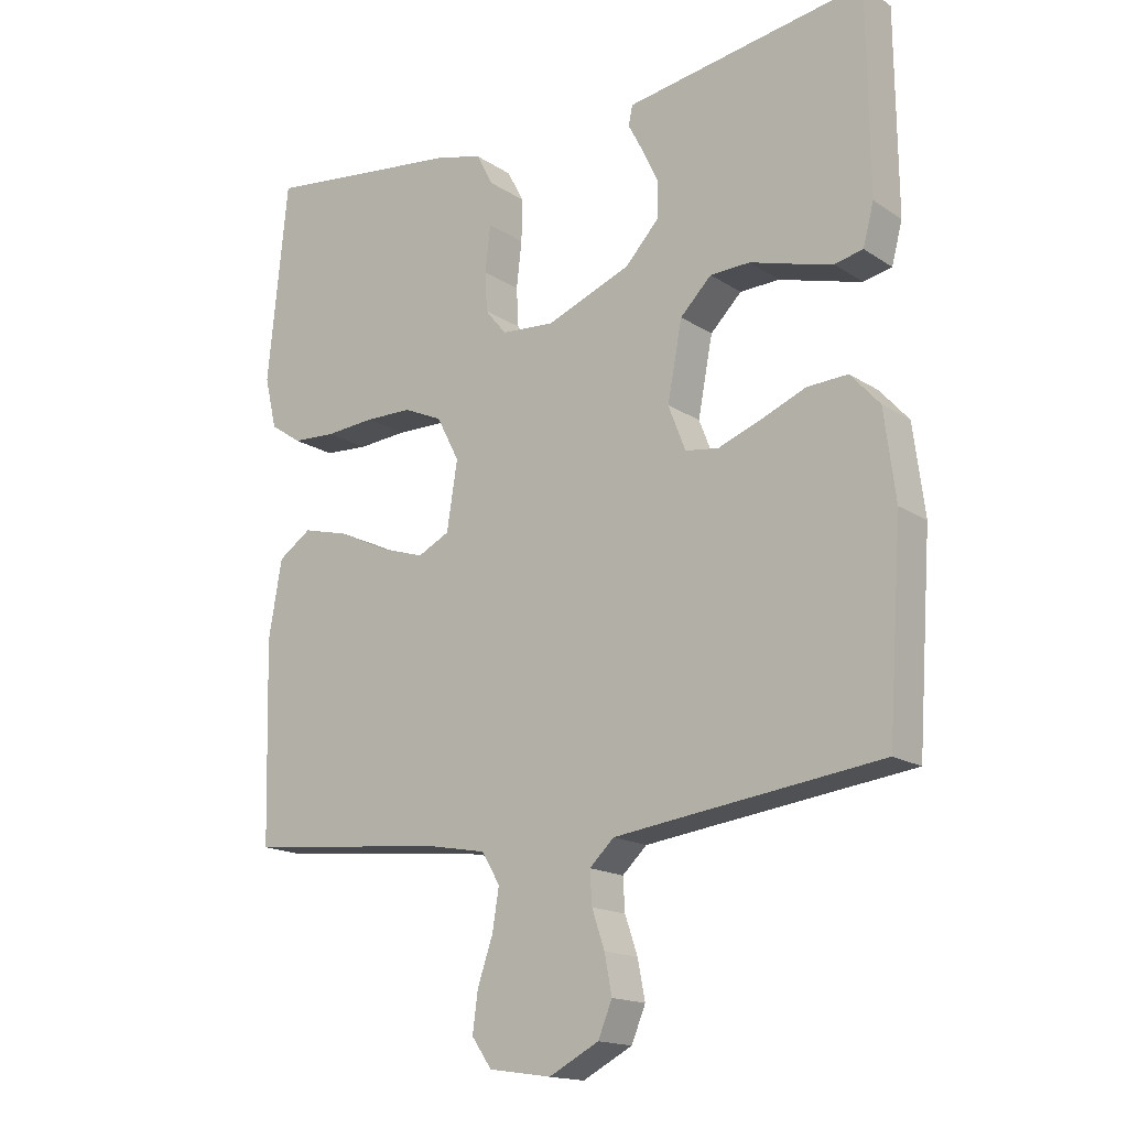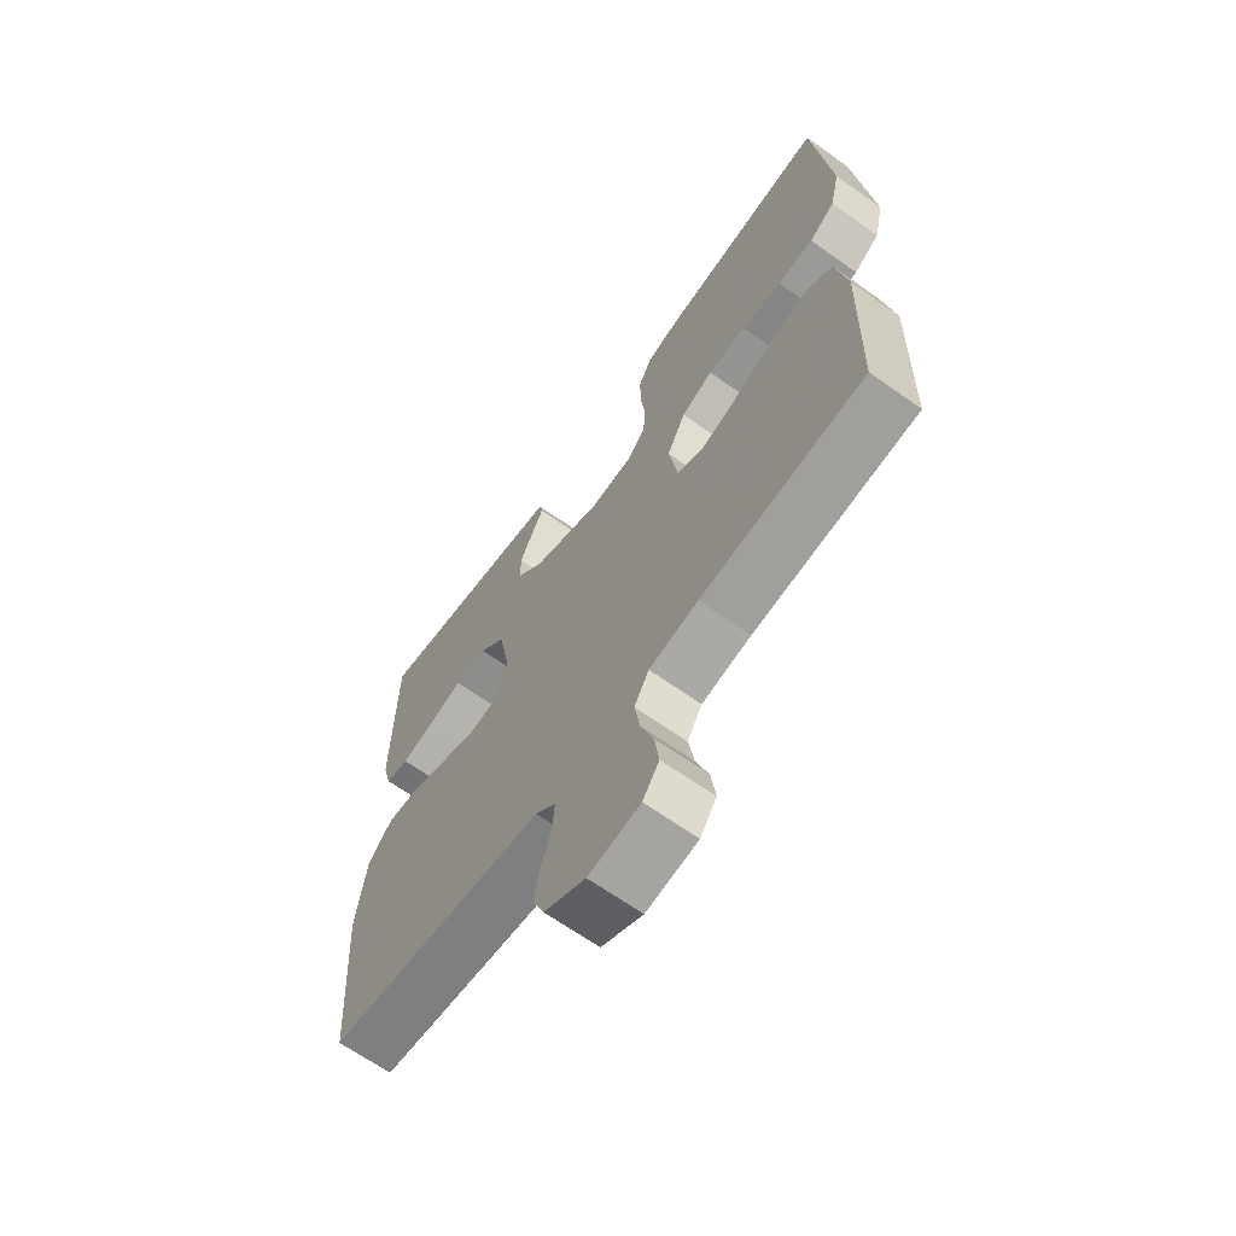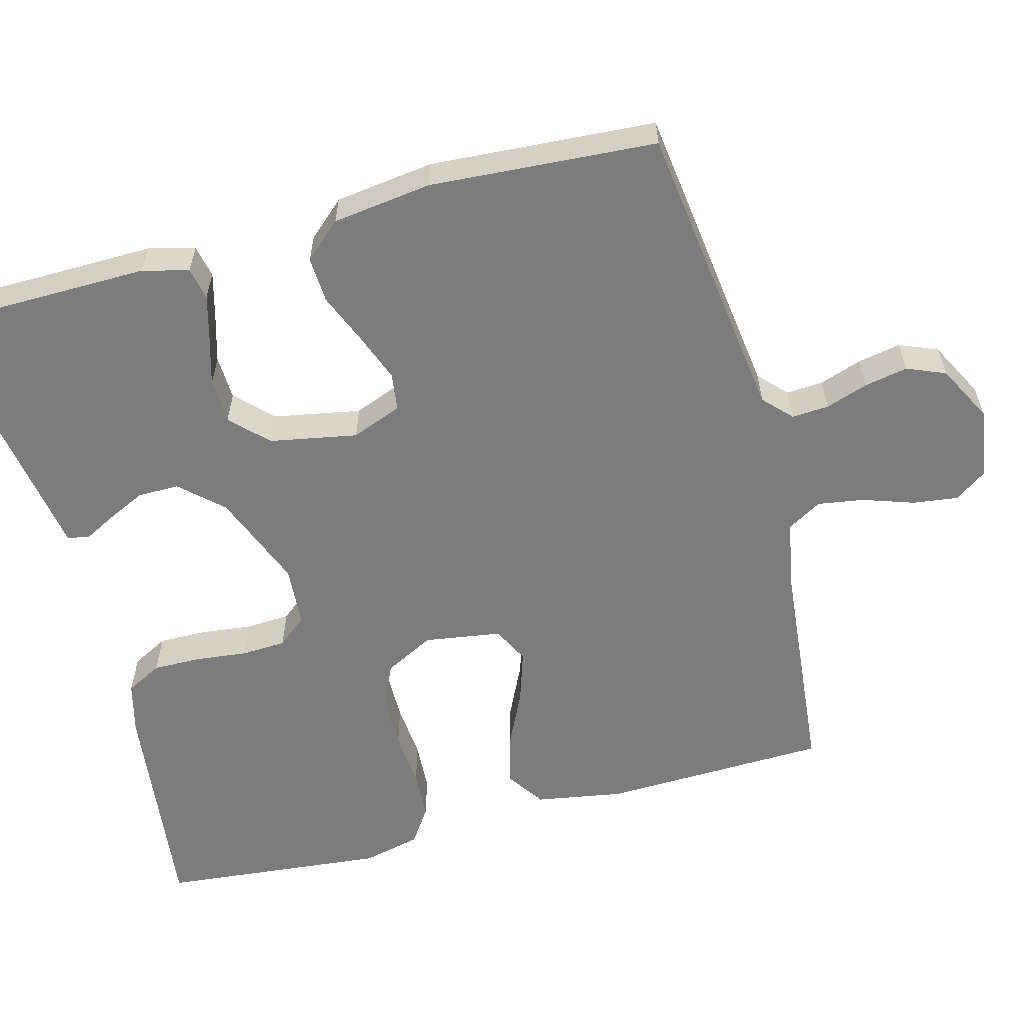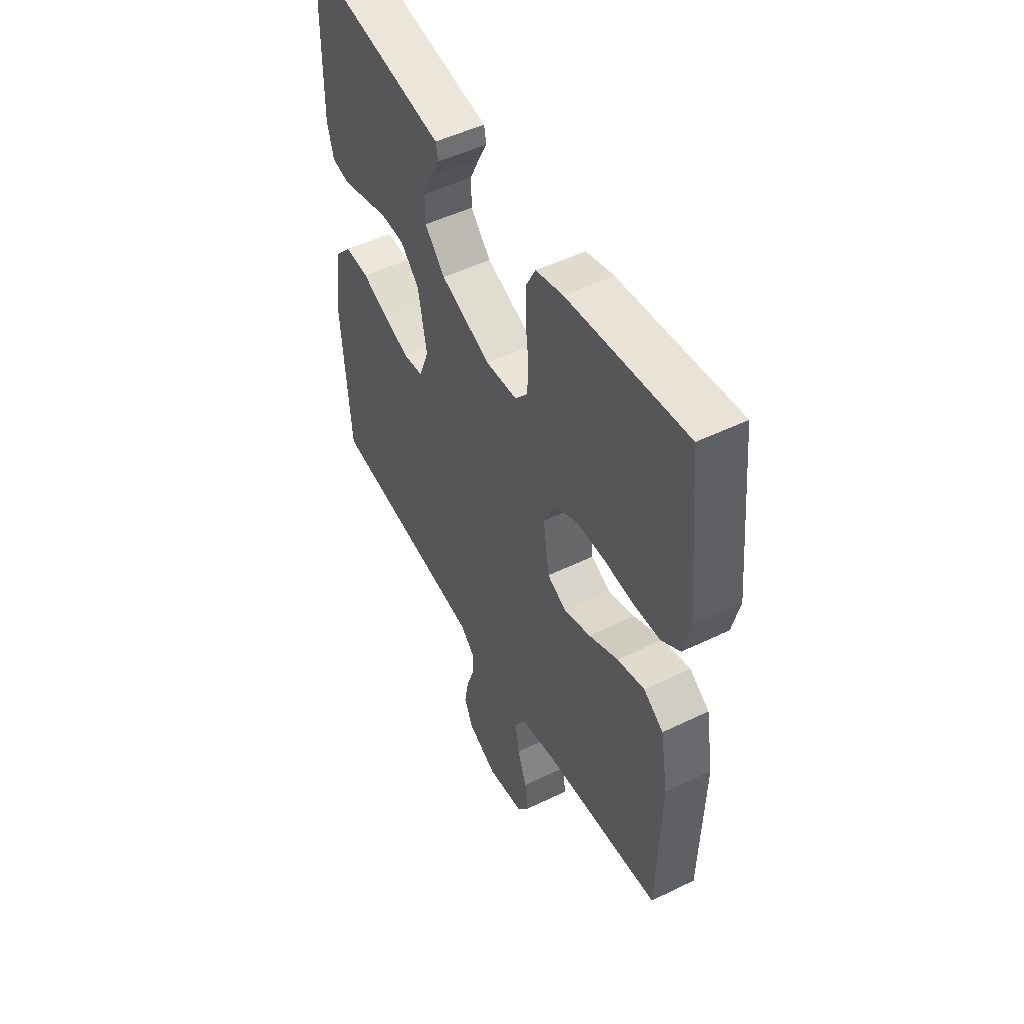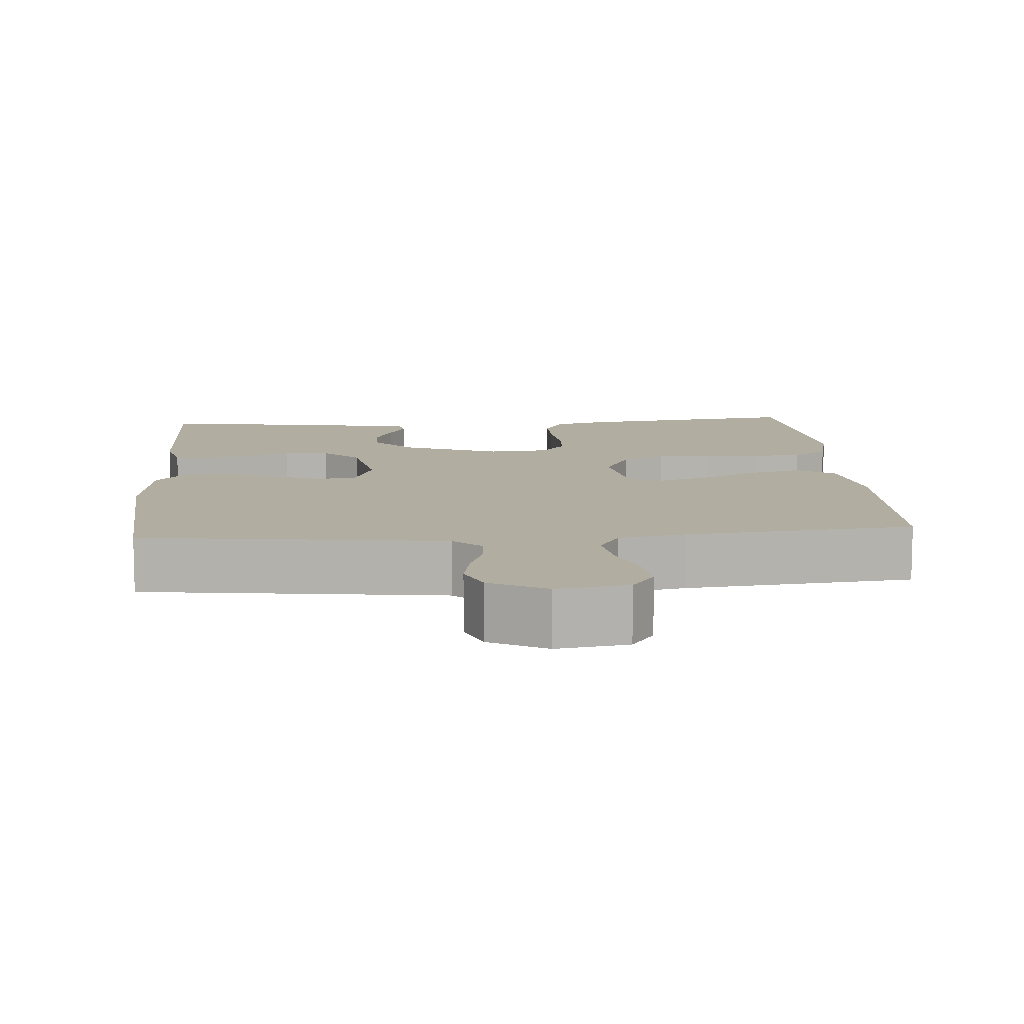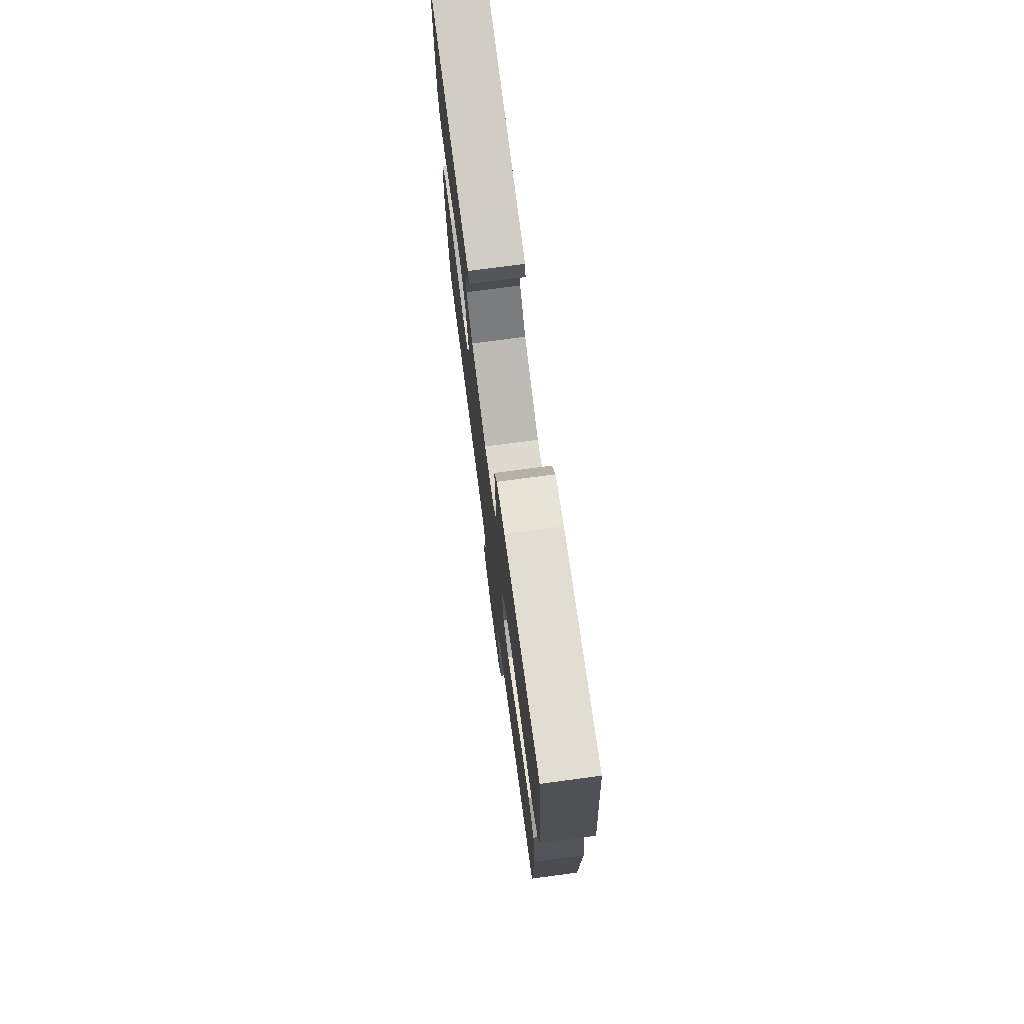
<metadata>
{"format":"obj","ext":"obj","renderer":"f3d","projection":"perspective","resolution":1024,"background":"white","views":[{"elev":-16.4,"azim":37.4,"up":"+Z"},{"elev":-66.2,"azim":-125.5,"up":"+Z"},{"elev":-58.8,"azim":105.1,"up":"+Y"},{"elev":50.4,"azim":-118.0,"up":"+Z"},{"elev":10.5,"azim":175.7,"up":"+Y"},{"elev":74.8,"azim":-97.6,"up":"+Z"}]}
</metadata>
<code>
v 0.5 0.07 -0.5
v 0.2 0.07 -0.538
v 0.1 0.07 -0.551
v 0.063 0.07 -0.586
v 0.066 0.07 -0.635
v 0.085 0.07 -0.691
v 0.096 0.07 -0.749
v 0.075 0.07 -0.8
v 0 0.07 -0.839
v -0.094 0.07 -0.825
v -0.124 0.07 -0.782
v -0.116 0.07 -0.722
v -0.093 0.07 -0.655
v -0.083 0.07 -0.593
v -0.11 0.07 -0.547
v -0.2 0.07 -0.53
v -0.5 0.07 -0.5
v -0.508 0.07 -0.2
v -0.488 0.07 -0.084
v -0.438 0.07 -0.05
v -0.369 0.07 -0.068
v -0.294 0.07 -0.104
v -0.226 0.07 -0.126
v -0.178 0.07 -0.102
v -0.162 0.07 0
v -0.196 0.07 0.066
v -0.254 0.07 0.092
v -0.325 0.07 0.093
v -0.399 0.07 0.087
v -0.465 0.07 0.091
v -0.512 0.07 0.123
v -0.53 0.07 0.2
v -0.5 0.07 0.5
v -0.2 0.07 0.463
v -0.131 0.07 0.445
v -0.106 0.07 0.397
v -0.107 0.07 0.333
v -0.115 0.07 0.264
v -0.112 0.07 0.205
v -0.08 0.07 0.166
v 0 0.07 0.16
v 0.127 0.07 0.21
v 0.178 0.07 0.265
v 0.178 0.07 0.32
v 0.154 0.07 0.371
v 0.132 0.07 0.413
v 0.138 0.07 0.442
v 0.2 0.07 0.452
v 0.5 0.07 0.5
v 0.503 0.07 0.2
v 0.487 0.07 0.139
v 0.444 0.07 0.13
v 0.385 0.07 0.146
v 0.32 0.07 0.165
v 0.26 0.07 0.163
v 0.213 0.07 0.116
v 0.191 0.07 0
v 0.217 0.07 -0.067
v 0.267 0.07 -0.074
v 0.331 0.07 -0.05
v 0.399 0.07 -0.022
v 0.46 0.07 -0.019
v 0.504 0.07 -0.068
v 0.521 0.07 -0.2
v 0.5 0 -0.5
v 0.2 0 -0.538
v 0.1 0 -0.551
v 0.063 0 -0.586
v 0.066 0 -0.635
v 0.085 0 -0.691
v 0.096 0 -0.749
v 0.075 0 -0.8
v 0 0 -0.839
v -0.094 0 -0.825
v -0.124 0 -0.782
v -0.116 0 -0.722
v -0.093 0 -0.655
v -0.083 0 -0.593
v -0.11 0 -0.547
v -0.2 0 -0.53
v -0.5 0 -0.5
v -0.508 0 -0.2
v -0.488 0 -0.084
v -0.438 0 -0.05
v -0.369 0 -0.068
v -0.294 0 -0.104
v -0.226 0 -0.126
v -0.178 0 -0.102
v -0.162 0 0
v -0.196 0 0.066
v -0.254 0 0.092
v -0.325 0 0.093
v -0.399 0 0.087
v -0.465 0 0.091
v -0.512 0 0.123
v -0.53 0 0.2
v -0.5 0 0.5
v -0.2 0 0.463
v -0.131 0 0.445
v -0.106 0 0.397
v -0.107 0 0.333
v -0.115 0 0.264
v -0.112 0 0.205
v -0.08 0 0.166
v 0 0 0.16
v 0.127 0 0.21
v 0.178 0 0.265
v 0.178 0 0.32
v 0.154 0 0.371
v 0.132 0 0.413
v 0.138 0 0.442
v 0.2 0 0.452
v 0.5 0 0.5
v 0.503 0 0.2
v 0.487 0 0.139
v 0.444 0 0.13
v 0.385 0 0.146
v 0.32 0 0.165
v 0.26 0 0.163
v 0.213 0 0.116
v 0.191 0 0
v 0.217 0 -0.067
v 0.267 0 -0.074
v 0.331 0 -0.05
v 0.399 0 -0.022
v 0.46 0 -0.019
v 0.504 0 -0.068
v 0.521 0 -0.2
f 64 1 2
f 63 64 2
f 62 63 2
f 61 62 2
f 60 61 2
f 59 60 2 3
f 58 59 3 4
f 57 58 4
f 56 57 4
f 52 53 54
f 51 52 54
f 50 51 54
f 49 50 54
f 48 49 54
f 47 48 54
f 46 47 54
f 45 46 54
f 44 45 54 55
f 43 44 55 56
f 36 37 38
f 35 36 38
f 34 35 38
f 33 34 38
f 32 33 38
f 31 32 38
f 30 31 38
f 29 30 38
f 28 29 38
f 27 28 38 39
f 26 27 39 40
f 20 21 22
f 19 20 22
f 18 19 22
f 17 18 22
f 16 17 22
f 15 16 22 23
f 14 15 23 24
f 11 12 13
f 10 11 13
f 9 10 13
f 8 9 13
f 7 8 13
f 6 7 13
f 5 6 13
f 4 5 13 14
f 56 4 14
f 43 56 14
f 42 43 14
f 25 26 40 41
f 25 41 42
f 24 25 42
f 14 24 42
f 66 65 128
f 66 128 127
f 66 127 126
f 66 126 125
f 66 125 124
f 67 66 124 123
f 68 67 123 122
f 68 122 121
f 68 121 120
f 118 117 116
f 118 116 115
f 118 115 114
f 118 114 113
f 118 113 112
f 118 112 111
f 118 111 110
f 118 110 109
f 119 118 109 108
f 120 119 108 107
f 102 101 100
f 102 100 99
f 102 99 98
f 102 98 97
f 102 97 96
f 102 96 95
f 102 95 94
f 102 94 93
f 102 93 92
f 103 102 92 91
f 104 103 91 90
f 86 85 84
f 86 84 83
f 86 83 82
f 86 82 81
f 86 81 80
f 87 86 80 79
f 88 87 79 78
f 77 76 75
f 77 75 74
f 77 74 73
f 77 73 72
f 77 72 71
f 77 71 70
f 77 70 69
f 78 77 69 68
f 78 68 120
f 78 120 107
f 78 107 106
f 105 104 90 89
f 106 105 89
f 106 89 88
f 106 88 78
f 1 65 66 2
f 2 66 67 3
f 3 67 68 4
f 4 68 69 5
f 5 69 70 6
f 6 70 71 7
f 7 71 72 8
f 8 72 73 9
f 9 73 74 10
f 10 74 75 11
f 11 75 76 12
f 12 76 77 13
f 13 77 78 14
f 14 78 79 15
f 15 79 80 16
f 16 80 81 17
f 17 81 82 18
f 18 82 83 19
f 19 83 84 20
f 20 84 85 21
f 21 85 86 22
f 22 86 87 23
f 23 87 88 24
f 24 88 89 25
f 25 89 90 26
f 26 90 91 27
f 27 91 92 28
f 28 92 93 29
f 29 93 94 30
f 30 94 95 31
f 31 95 96 32
f 32 96 97 33
f 33 97 98 34
f 34 98 99 35
f 35 99 100 36
f 36 100 101 37
f 37 101 102 38
f 38 102 103 39
f 39 103 104 40
f 40 104 105 41
f 41 105 106 42
f 42 106 107 43
f 43 107 108 44
f 44 108 109 45
f 45 109 110 46
f 46 110 111 47
f 47 111 112 48
f 48 112 113 49
f 49 113 114 50
f 50 114 115 51
f 51 115 116 52
f 52 116 117 53
f 53 117 118 54
f 54 118 119 55
f 55 119 120 56
f 56 120 121 57
f 57 121 122 58
f 58 122 123 59
f 59 123 124 60
f 60 124 125 61
f 61 125 126 62
f 62 126 127 63
f 63 127 128 64
f 64 128 65 1

</code>
